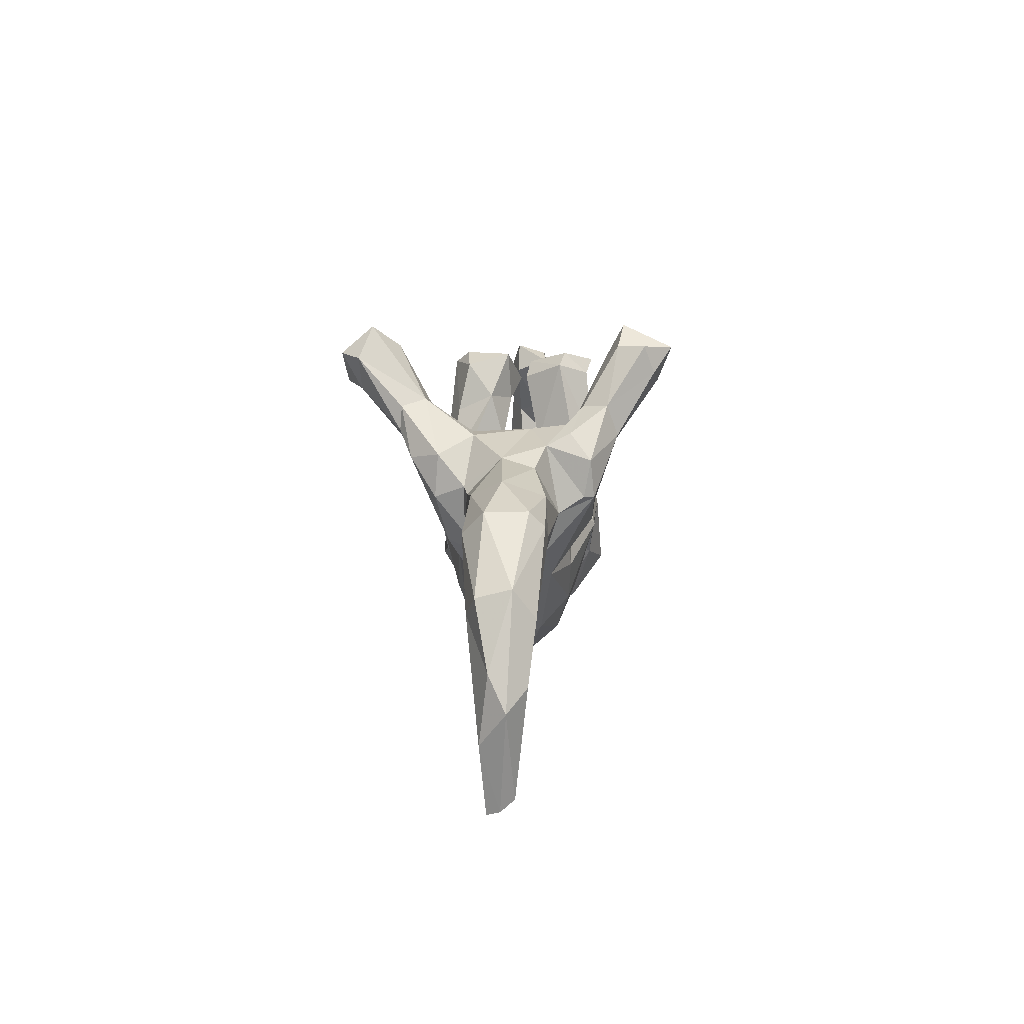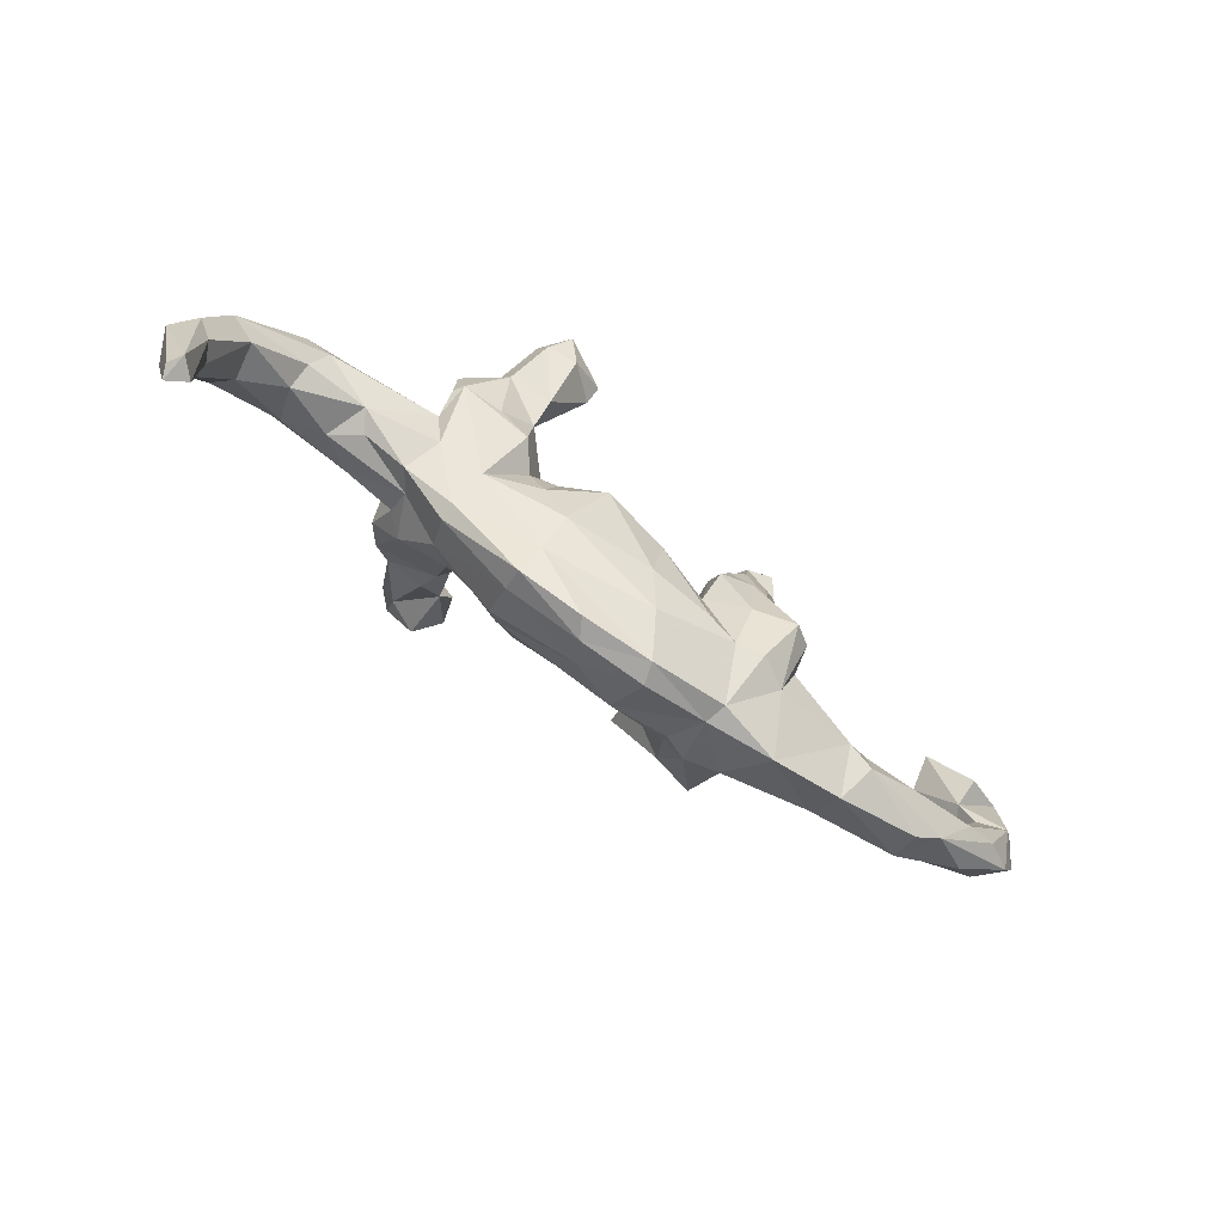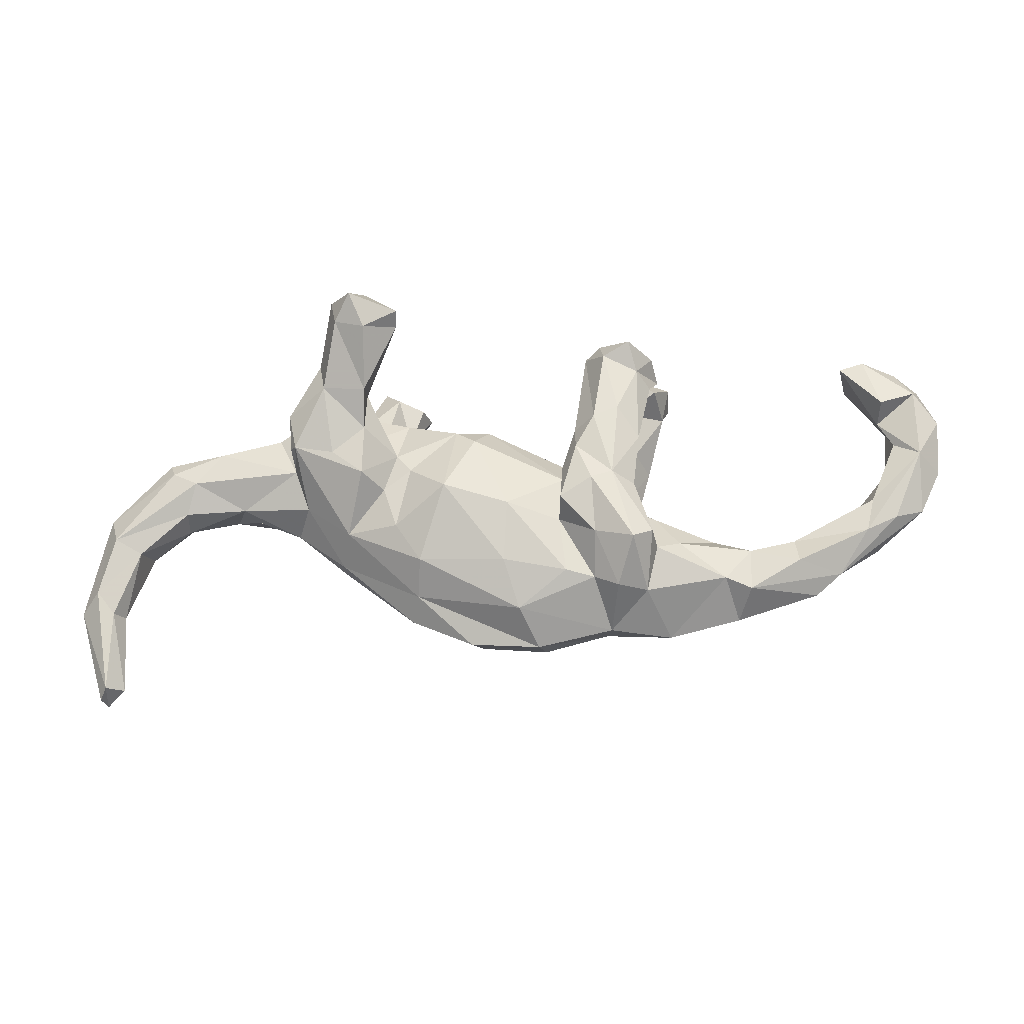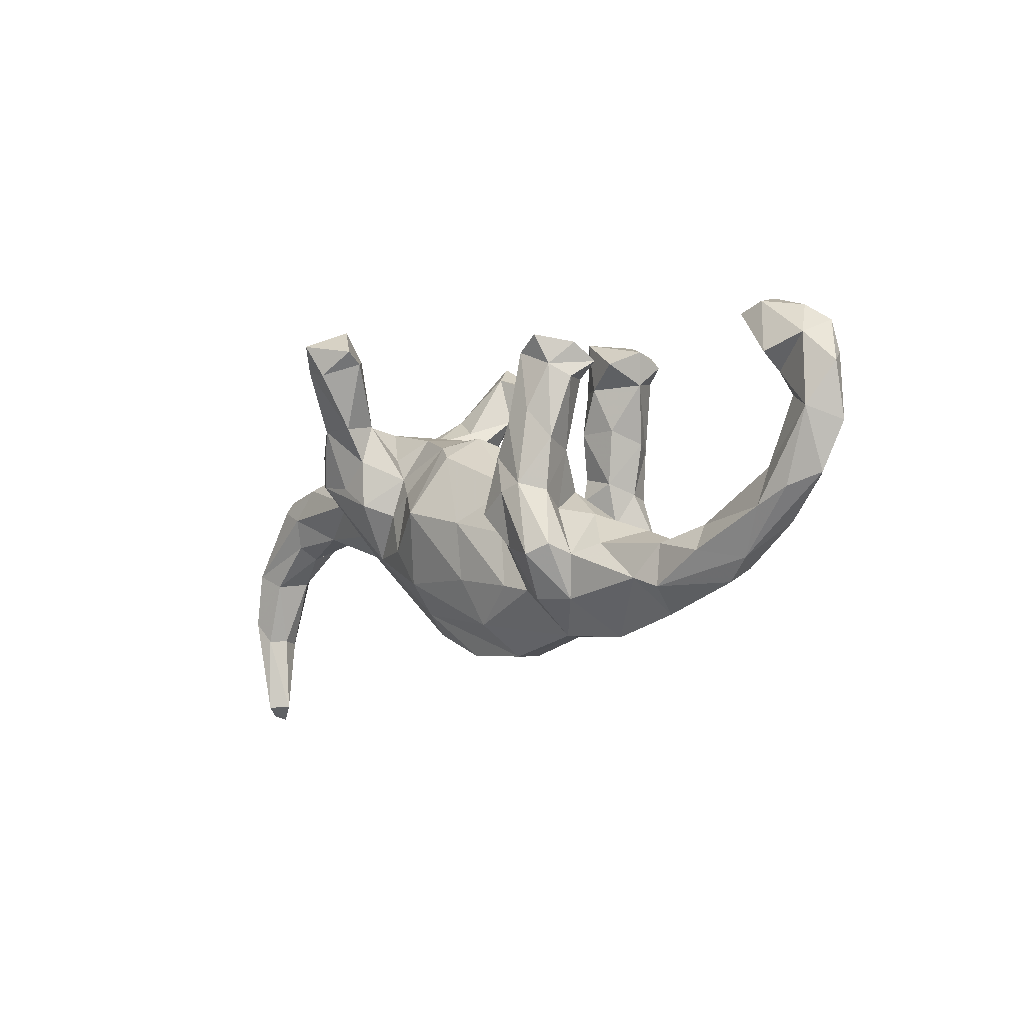
<metadata>
{"format":"obj","ext":"obj","renderer":"f3d","projection":"perspective","resolution":1024,"background":"white","views":[{"elev":7.9,"azim":92.1,"up":"+Y"},{"elev":-76.1,"azim":145.1,"up":"+Y"},{"elev":-21.9,"azim":-175.8,"up":"+Y"},{"elev":-9.1,"azim":-131.5,"up":"+Y"}]}
</metadata>
<code>
v 0.8341 -0.1629 0.02327
v 0.8004 -0.03013 -0.01572
v 0.8482 -0.2261 -0.006952
v 0.7797 -0.08293 -0.05433
v 0.8183 -0.2856 0.03864
v 0.8121 -0.1896 -0.04127
v 0.7941 -0.04654 0.04652
v 0.7543 -0.08105 0.06275
v 0.7805 -0.2313 -0.02723
v 0.6671 0.05156 -0.06601
v 0.8015 -0.4011 0.004503
v 0.6877 0.0791 0.03656
v 0.7195 -0.09972 0.02976
v 0.7639 -0.2297 0.00706
v 0.7301 -0.1091 -0.03836
v 0.7911 -0.4093 0.02777
v 0.6614 0.03937 0.07472
v 0.6798 0.07999 -0.03913
v 0.7829 -0.2327 0.04361
v 0.7866 -0.3837 -0.01942
v 0.6418 -0.05111 -0.0003975
v 0.6383 -0.02917 -0.04573
v 0.7567 -0.3811 0.01168
v 0.6267 -0.003743 0.0641
v 0.5852 0.119 0.009734
v 0.6192 0.02889 -0.0702
v 0.5217 -0.02212 -0.03923
v 0.543 0.08881 0.06651
v 0.4972 -0.03341 -0.00185
v 0.568 0.09085 -0.06465
v 0.5501 -0.01917 0.03786
v 0.4897 0.02234 0.0801
v 0.4545 0.1266 -0.04279
v 0.4335 0.07644 0.0795
v 0.411 0.0397 -0.08542
v 0.4392 0.1431 0.01664
v 0.4181 0.1368 -0.1428
v 0.3872 -0.04617 0.04
v 0.4151 0.07034 -0.1308
v 0.3921 0.1604 -0.06221
v 0.4146 0.08784 0.08582
v 0.4046 0.1452 0.1336
v 0.3387 0.2268 0.2049
v 0.3888 -0.0007989 0.08658
v 0.3854 0.1828 -0.1056
v 0.3718 0.1365 0.1856
v 0.3536 0.1759 0.07185
v 0.4016 0.0677 0.1394
v 0.3543 0.2305 -0.1726
v 0.387 -0.03246 -0.06281
v 0.3253 0.3368 -0.2404
v 0.3375 0.1832 0.208
v 0.4035 0.06781 -0.1491
v 0.3266 0.2267 -0.1286
v 0.321 0.2398 0.1622
v 0.3007 0.3362 -0.1923
v 0.4132 -0.06845 -0.0009638
v 0.2818 0.3707 0.2635
v 0.3428 0.1753 -0.1918
v 0.3108 0.3135 0.2868
v 0.3283 0.05433 -0.1509
v 0.3139 0.288 -0.2584
v 0.2833 0.2562 0.284
v 0.2619 0.3735 -0.203
v 0.312 0.1787 0.07516
v 0.2658 0.2049 0.1431
v 0.3106 0.1836 -0.03266
v 0.3075 0.1925 -0.1087
v 0.3177 -0.1429 0.02099
v 0.2833 0.3334 -0.2912
v 0.2204 0.2353 0.2222
v 0.2643 0.1612 0.2074
v 0.1943 0.3141 -0.2457
v 0.2799 0.3214 0.3213
v 0.2612 0.1688 -0.1961
v 0.3535 -0.01767 0.1189
v 0.2638 0.1821 -0.1323
v 0.2381 0.1722 0.003817
v 0.2464 0.3337 0.215
v 0.2517 0.3126 -0.1705
v 0.3187 -0.1382 -0.01006
v 0.3025 -0.09928 0.07336
v 0.3024 -0.09103 -0.07022
v 0.1943 0.312 0.2279
v 0.2516 0.1144 -0.07138
v 0.2385 0.1657 0.1392
v 0.2563 0.2717 -0.2675
v 0.265 0.1037 -0.1546
v 0.2561 0.09038 0.161
v 0.2691 0.01198 -0.1468
v 0.1981 0.2929 -0.2154
v 0.2606 -0.03868 0.1053
v 0.1811 0.3084 0.2775
v 0.224 0.2666 0.3152
v 0.2301 -0.009452 -0.09859
v 0.2148 0.0722 0.09552
v 0.2061 0.0656 -0.09045
v 0.1899 0.1533 -0.03932
v 0.2147 0.03055 0.08985
v 0.08779 0.1174 -0.08167
v 0.1722 0.1284 0.05957
v 0.177 0.02926 -0.1041
v 0.1501 -0.138 0.1134
v 0.1179 0.1493 0.009564
v 0.2033 -0.08827 -0.1067
v 0.2094 -0.06598 0.108
v 0.1705 -0.1724 0.09745
v 0.1551 -0.1595 -0.102
v 0.1047 -0.02283 -0.1528
v 0.05056 0.1228 0.07487
v 0.1751 -0.232 0.03721
v 0.09699 0.02164 0.1412
v 0.02579 0.1344 -0.03754
v 0.03813 -0.3062 0.02418
v 0.049 0.08982 -0.1031
v -0.03827 -0.2569 -0.07826
v 0.1774 -0.2573 -0.004861
v 0.09934 -0.0496 0.1416
v 0.1633 -0.2189 -0.04834
v 0.05967 -0.3087 -0.01258
v -0.07329 -0.3181 -0.01634
v -0.09427 0.02326 0.08286
v -0.04697 -0.06599 0.1356
v -0.01055 -0.1676 -0.1128
v 0.01944 -0.2653 0.06711
v -0.1273 0.008366 -0.0827
v -0.07433 -0.2334 0.1017
v -0.01835 -0.0557 -0.1327
v -0.1079 0.06152 0.04346
v -0.1268 0.01811 -0.1161
v -0.144 0.0559 -0.01065
v -0.1191 -0.08387 -0.1023
v -0.1756 0.2723 -0.07899
v -0.1552 0.05607 -0.1437
v -0.1412 0.05558 0.1274
v -0.0731 -0.134 0.1233
v -0.1315 -0.1897 -0.1057
v -0.1524 0.1016 -0.111
v -0.1243 -0.05362 -0.1517
v -0.213 0.2544 -0.1356
v -0.187 -0.1855 0.1105
v -0.1236 -0.06848 0.1126
v -0.1927 0.2066 0.0645
v -0.2047 0.2959 -0.09017
v -0.2032 0.1164 0.04042
v -0.2636 0.2797 -0.1464
v -0.2178 0.2454 -0.008684
v -0.1254 -0.02208 0.1733
v -0.2034 0.175 0.1339
v -0.2311 0.2925 0.03048
v -0.1904 -0.125 -0.1441
v -0.2648 0.2944 0.117
v -0.1873 0.1124 -0.03599
v -0.2261 0.1093 0.1586
v -0.2096 -0.1215 0.1594
v -0.1902 -0.01307 0.05368
v -0.1715 0.06499 0.1495
v -0.2538 0.2756 -0.01672
v -0.2258 -0.004488 -0.1542
v -0.1872 0.02793 -0.05059
v -0.1836 0.03225 0.06865
v -0.2141 0.2711 0.1125
v -0.1916 0.1186 -0.1482
v -0.2485 0.06821 -0.04908
v -0.08552 -0.3164 0.02395
v -0.203 -0.03968 0.1685
v -0.2701 0.2073 -0.03182
v -0.1864 -0.2028 -0.09531
v -0.2503 0.1975 0.02495
v -0.185 -0.0178 -0.1603
v -0.239 0.1387 -0.1431
v -0.2919 0.2731 0.144
v -0.239 -0.04586 -0.06187
v -0.2498 0.01568 0.06482
v -0.1817 -0.2283 0.09292
v -0.3093 0.2669 -0.08381
v -0.2166 -0.287 -0.01695
v -0.3 0.2175 0.1326
v -0.2169 -0.003615 0.004757
v -0.3203 0.2337 -0.04068
v -0.304 0.2001 -0.08856
v -0.3433 0.2394 0.1126
v -0.2643 -0.1465 -0.1698
v -0.2791 0.08078 -0.1178
v -0.2785 0.2241 -0.123
v -0.2243 -0.2313 0.1084
v -0.2723 0.1171 0.05119
v -0.2677 -0.01887 -0.1186
v -0.2716 -0.0042 0.1129
v -0.2989 0.09265 0.1067
v -0.2684 0.08829 0.1494
v -0.3297 0.2014 0.07238
v -0.3147 0.2361 0.005049
v -0.233 -0.2248 -0.1106
v -0.3436 0.2635 0.06009
v -0.2512 -0.008605 0.1596
v -0.2482 -0.06468 0.08463
v -0.2069 -0.2857 0.02368
v -0.2976 -0.09395 0.1422
v -0.3072 -0.06134 -0.02961
v -0.2818 -0.1409 0.1723
v -0.3011 -0.1281 -0.1455
v -0.3098 -0.1444 -0.09595
v -0.3053 -0.1519 0.1015
v -0.2905 -0.2168 0.09709
v -0.3324 -0.2961 0.01114
v -0.2887 -0.2266 -0.07787
v -0.3536 -0.1575 0.09203
v -0.3399 -0.09554 0.04313
v -0.4691 -0.1298 0.04548
v -0.3543 -0.1253 -0.06167
v -0.4224 -0.1036 -0.003442
v -0.4419 -0.1993 -0.06323
v -0.4672 -0.264 0.008509
v -0.4466 -0.2194 0.06585
v -0.4914 -0.2185 -0.05272
v -0.4567 -0.1692 0.07542
v -0.4936 -0.1391 -0.0465
v -0.5896 -0.1085 0.02953
v -0.588 -0.1618 -0.05198
v -0.5816 -0.1124 -0.02112
v -0.6219 -0.2185 0.001135
v -0.6633 -0.1311 0.05455
v -0.621 -0.1898 0.05484
v -0.6639 -0.08959 0.04078
v -0.6925 0.2525 -0.03801
v -0.7206 0.2862 0.02261
v -0.7051 0.2281 0.02439
v -0.7392 0.2672 -0.03601
v -0.781 0.1293 0.02067
v -0.741 -0.03005 -0.0281
v -0.7672 0.1656 -0.06576
v -0.71 -0.04111 0.01364
v -0.7473 -0.1222 0.02485
v -0.7619 0.1378 -0.01772
v -0.8023 0.1879 0.05885
v -0.7748 0.04047 0.01569
v -0.806 0.254 0.00117
v -0.8426 0.05767 0.04675
v -0.67 -0.1799 -0.01281
v -0.7913 0.09087 -0.01822
v -0.8354 0.193 -0.04175
v -0.7253 -0.09796 -0.04217
v -0.8511 0.2209 0.01768
v -0.84 -0.04888 -0.003674
v -0.7846 -0.06958 -0.03359
v -0.8203 0.1627 0.03954
v -0.8385 0.06279 -0.0432
v -0.7992 -0.04275 0.04313
v -0.8831 0.1382 -0.01261
v -0.8672 0.1597 0.01744
v -0.8801 0.03776 0.008303
f 89 86 96
f 46 52 89
f 52 72 89
f 86 89 72
f 135 157 148
f 166 157 154
f 166 154 191
f 196 166 191
f 48 42 46
f 76 48 46
f 76 46 89
f 142 135 148
f 148 157 166
f 148 166 155
f 155 166 196
f 201 155 196
f 196 199 201
f 155 201 186
f 60 55 58
f 60 58 74
f 58 55 79
f 58 93 74
f 58 79 93
f 93 79 84
f 84 71 93
f 43 55 60
f 79 71 84
f 71 94 93
f 43 60 52
f 52 60 63
f 72 52 63
f 94 74 93
f 63 60 74
f 94 63 74
f 63 71 72
f 63 94 71
f 140 163 171
f 133 163 140
f 133 138 163
f 91 77 80
f 54 56 80
f 49 56 54
f 185 140 171
f 140 185 146
f 144 146 176
f 144 140 146
f 144 133 140
f 75 59 88
f 49 37 59
f 87 75 91
f 62 59 75
f 62 49 59
f 75 77 91
f 49 51 56
f 51 49 62
f 80 73 91
f 80 64 73
f 56 64 80
f 62 75 87
f 73 87 91
f 73 70 87
f 70 62 87
f 64 70 73
f 51 62 70
f 56 70 64
f 56 51 70
f 185 181 180
f 167 180 181
f 242 229 232
f 232 226 235
f 229 226 232
f 176 185 180
f 158 176 180
f 158 144 176
f 133 144 158
f 202 207 203
f 183 207 202
f 183 194 207
f 151 194 183
f 151 168 194
f 128 124 137
f 108 124 109
f 109 105 108
f 170 151 183
f 170 139 151
f 151 132 168
f 139 132 151
f 132 137 168
f 128 137 132
f 126 128 132
f 128 109 124
f 176 146 185
f 159 183 202
f 179 164 173
f 179 160 164
f 126 160 179
f 130 160 126
f 115 128 126
f 117 111 114
f 186 205 198
f 198 205 206
f 206 205 215
f 206 215 214
f 107 125 111
f 114 111 125
f 114 125 165
f 125 127 165
f 165 127 198
f 127 175 198
f 8 1 7
f 5 1 8
f 19 8 13
f 1 5 3
f 5 8 19
f 16 5 19
f 16 19 23
f 152 162 150
f 162 152 172
f 152 195 172
f 152 150 195
f 172 195 182
f 143 162 149
f 149 162 172
f 178 182 192
f 191 192 190
f 191 178 192
f 55 47 65
f 55 65 66
f 66 65 86
f 157 135 143
f 37 45 40
f 40 35 39
f 33 35 40
f 164 184 188
f 130 153 160
f 138 153 130
f 113 126 131
f 115 126 113
f 100 115 113
f 100 97 102
f 98 97 100
f 98 85 97
f 67 85 98
f 67 68 85
f 40 68 67
f 40 54 68
f 40 45 54
f 185 184 181
f 184 164 181
f 164 167 181
f 138 133 153
f 130 134 138
f 102 105 109
f 53 90 61
f 203 188 202
f 188 159 202
f 159 170 183
f 139 170 134
f 130 139 134
f 139 130 132
f 115 109 128
f 100 109 115
f 100 102 109
f 97 90 95
f 88 90 97
f 88 61 90
f 59 61 88
f 37 39 53
f 39 37 40
f 159 188 184
f 134 170 159
f 77 88 97
f 85 77 97
f 75 88 77
f 37 53 59
f 171 159 184
f 171 163 159
f 163 134 159
f 163 138 134
f 68 77 85
f 45 49 54
f 37 49 45
f 185 171 184
f 68 80 77
f 54 80 68
f 59 53 61
f 226 228 235
f 195 150 193
f 133 158 147
f 238 242 244
f 44 76 38
f 178 172 182
f 142 148 155
f 199 197 204
f 199 204 201
f 82 76 92
f 82 92 106
f 107 82 106
f 107 106 103
f 103 106 118
f 103 118 123
f 103 123 136
f 136 142 141
f 141 142 155
f 186 141 155
f 186 201 205
f 205 201 204
f 205 204 208
f 125 107 103
f 103 136 127
f 127 136 141
f 127 141 175
f 175 141 186
f 125 103 127
f 55 66 79
f 71 79 66
f 149 172 154
f 154 172 178
f 154 178 191
f 43 42 55
f 72 71 86
f 66 86 71
f 42 43 46
f 46 43 52
f 238 229 242
f 238 227 229
f 227 226 229
f 228 226 227
f 168 116 177
f 116 119 121
f 108 119 116
f 4 6 15
f 207 194 177
f 168 177 194
f 137 116 168
f 124 116 137
f 83 108 105
f 83 119 108
f 83 81 119
f 26 4 22
f 108 116 124
f 203 207 213
f 53 83 90
f 53 50 83
f 50 81 83
f 50 57 81
f 26 22 27
f 10 4 26
f 2 4 10
f 240 243 220
f 220 216 240
f 218 216 220
f 218 213 216
f 211 213 218
f 203 213 211
f 97 95 102
f 95 83 105
f 90 83 95
f 35 50 53
f 35 27 50
f 35 26 27
f 35 30 26
f 10 26 30
f 18 10 30
f 221 220 243
f 200 203 211
f 200 173 203
f 173 188 203
f 173 164 188
f 179 173 200
f 30 35 33
f 95 105 102
f 39 35 53
f 197 179 209
f 156 179 197
f 174 156 197
f 161 156 174
f 132 130 126
f 142 156 161
f 122 156 142
f 122 129 156
f 232 235 242
f 242 235 248
f 248 243 246
f 78 67 98
f 147 158 180
f 244 242 250
f 244 250 251
f 242 248 250
f 167 147 180
f 150 169 193
f 241 235 230
f 237 241 230
f 235 241 248
f 251 250 252
f 250 248 252
f 133 147 153
f 153 147 167
f 164 153 167
f 241 237 231
f 241 231 248
f 248 231 243
f 248 246 245
f 248 245 252
f 104 78 98
f 104 98 100
f 104 100 113
f 110 104 113
f 160 153 164
f 233 231 237
f 245 249 252
f 36 33 40
f 36 40 67
f 47 36 67
f 129 113 131
f 131 126 179
f 219 233 225
f 34 36 41
f 28 36 34
f 28 25 36
f 28 12 25
f 225 233 223
f 145 161 174
f 129 179 156
f 129 131 179
f 110 129 122
f 101 104 110
f 99 96 101
f 78 101 96
f 86 65 96
f 65 78 96
f 41 36 47
f 223 239 249
f 239 233 237
f 223 233 239
f 187 174 190
f 187 145 174
f 110 113 129
f 65 67 78
f 47 67 65
f 249 239 252
f 104 101 78
f 11 5 16
f 3 11 20
f 11 3 5
f 14 9 23
f 23 9 20
f 23 19 14
f 6 20 9
f 6 3 20
f 114 165 121
f 120 114 121
f 120 117 114
f 15 14 13
f 19 13 14
f 9 14 15
f 15 6 9
f 2 3 6
f 2 1 3
f 177 198 206
f 121 198 177
f 121 165 198
f 116 121 177
f 119 117 120
f 117 69 111
f 81 117 119
f 81 69 117
f 21 15 13
f 4 2 6
f 1 2 7
f 213 206 214
f 207 206 213
f 177 206 207
f 119 120 121
f 123 142 136
f 118 112 123
f 221 218 220
f 221 243 231
f 212 211 218
f 22 21 27
f 4 15 22
f 221 231 233
f 246 240 245
f 240 234 245
f 234 249 245
f 25 30 33
f 25 33 36
f 209 179 200
f 200 212 209
f 200 211 212
f 210 212 218
f 210 218 221
f 210 221 219
f 219 221 233
f 243 240 246
f 12 2 18
f 12 18 25
f 25 18 30
f 240 216 222
f 222 224 240
f 7 2 12
f 2 10 18
f 27 21 31
f 27 31 29
f 27 29 57
f 29 38 57
f 27 57 50
f 216 213 214
f 216 214 222
f 22 15 21
f 57 69 81
f 106 112 118
f 92 99 106
f 76 89 92
f 76 44 48
f 41 48 44
f 196 189 199
f 189 197 199
f 189 174 197
f 135 142 161
f 142 123 122
f 112 122 123
f 99 112 106
f 99 101 112
f 89 99 92
f 89 96 99
f 34 41 44
f 41 42 48
f 174 189 190
f 196 191 189
f 112 110 122
f 112 101 110
f 42 41 47
f 189 191 190
f 157 149 154
f 143 149 157
f 145 135 161
f 143 135 145
f 55 42 47
f 237 230 239
f 192 187 190
f 192 169 187
f 169 145 187
f 143 145 169
f 252 239 251
f 230 247 239
f 193 169 192
f 143 169 150
f 150 162 143
f 239 247 251
f 251 236 244
f 247 236 251
f 230 236 247
f 228 227 236
f 230 228 236
f 195 193 192
f 195 192 182
f 238 244 236
f 227 238 236
f 20 16 23
f 11 16 20
f 235 228 230
f 198 175 186
f 82 107 111
f 82 111 69
f 224 234 240
f 32 28 34
f 210 219 223
f 223 219 225
f 234 224 223
f 234 223 249
f 17 12 28
f 17 28 32
f 32 34 44
f 197 209 204
f 204 209 208
f 208 209 210
f 209 212 210
f 208 210 217
f 224 215 217
f 217 210 223
f 217 223 224
f 7 12 17
f 8 17 24
f 21 24 31
f 32 31 24
f 24 17 32
f 31 32 38
f 29 31 38
f 38 32 44
f 69 57 38
f 205 208 215
f 215 208 217
f 214 215 224
f 214 224 222
f 8 7 17
f 13 8 24
f 13 24 21
f 69 38 82
f 38 76 82

</code>
